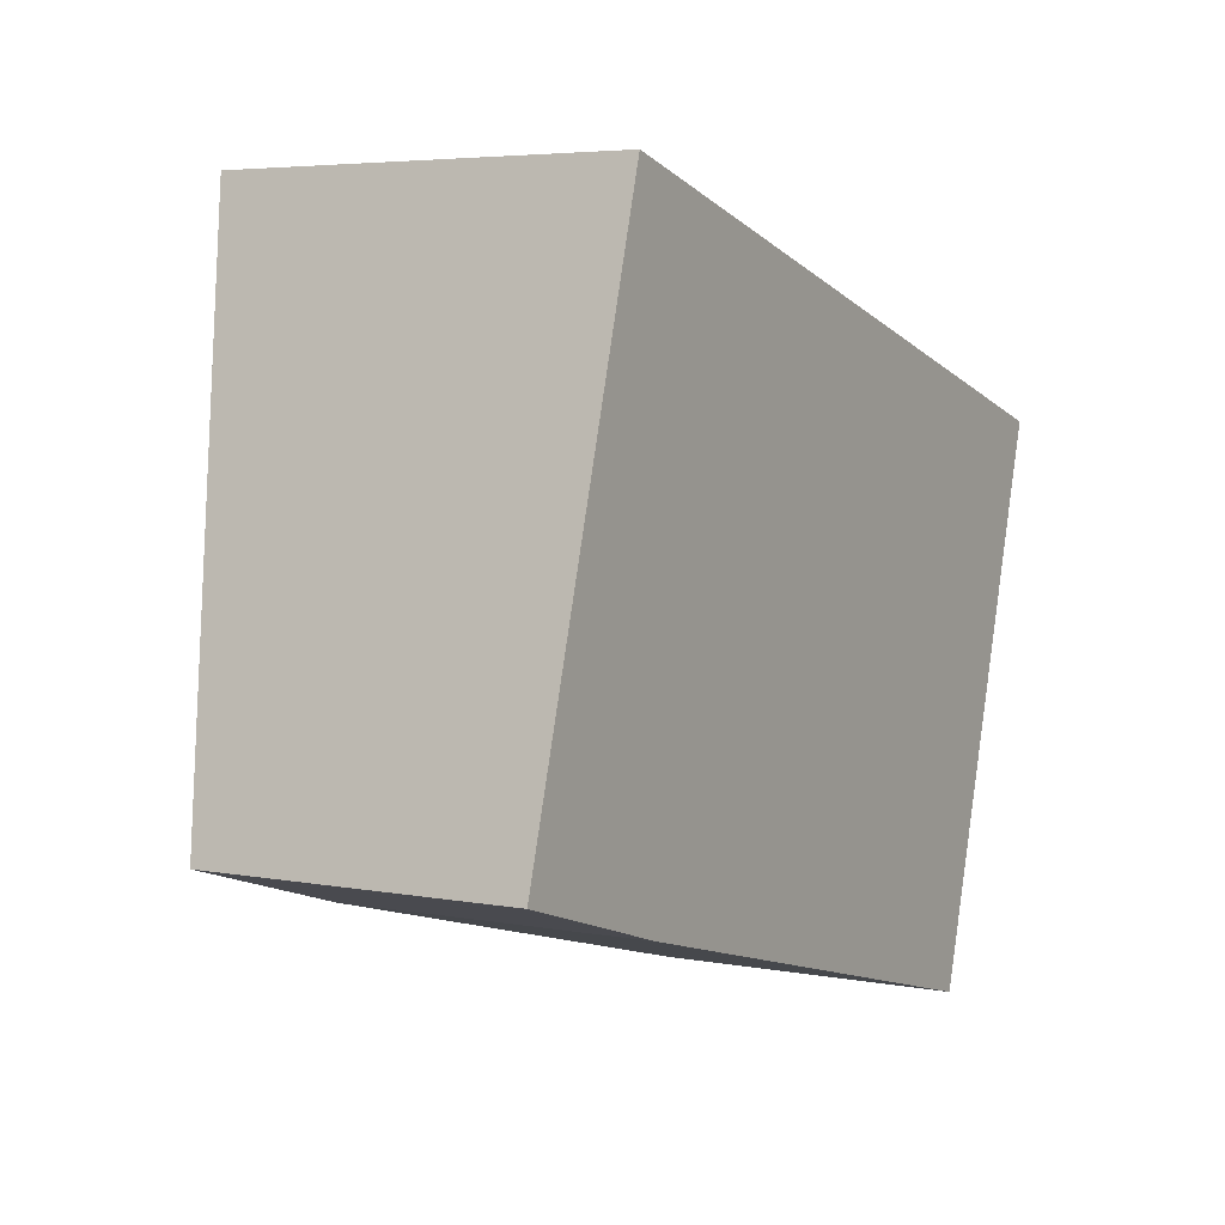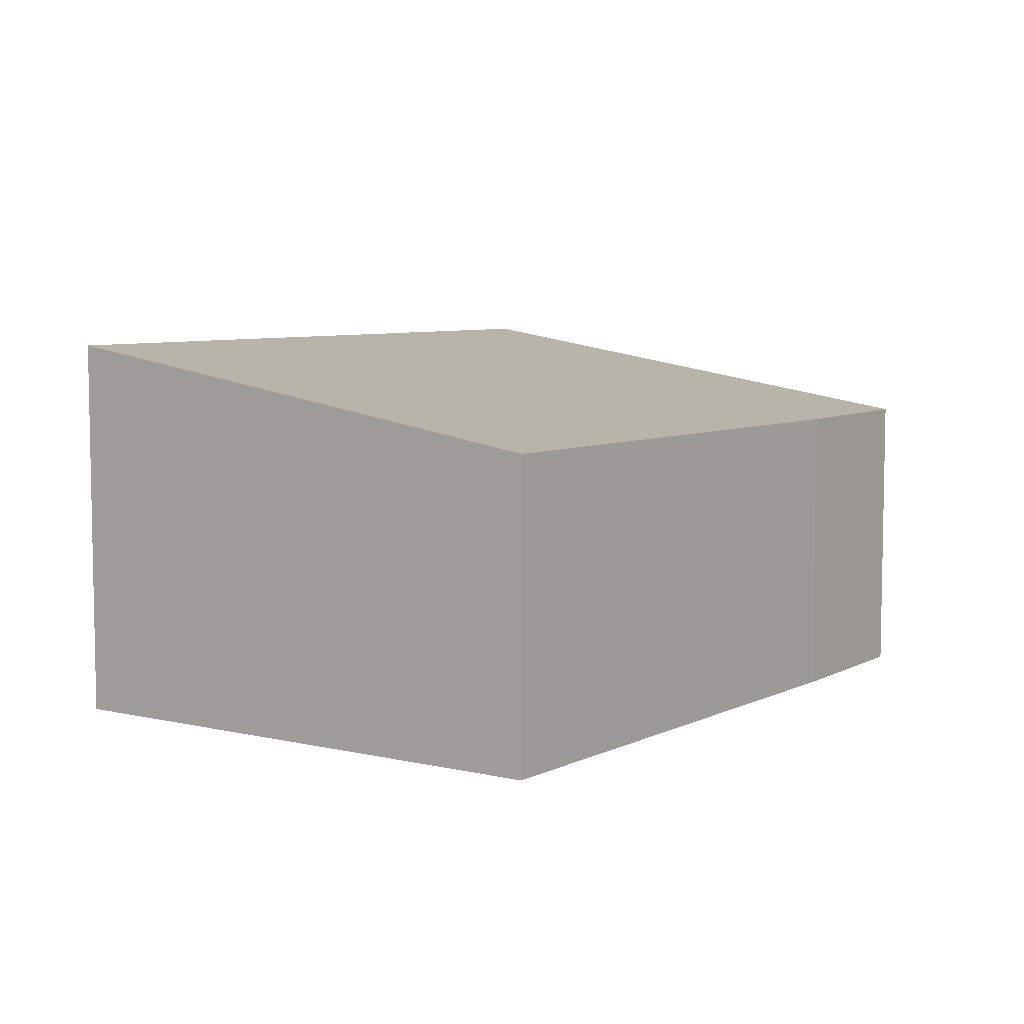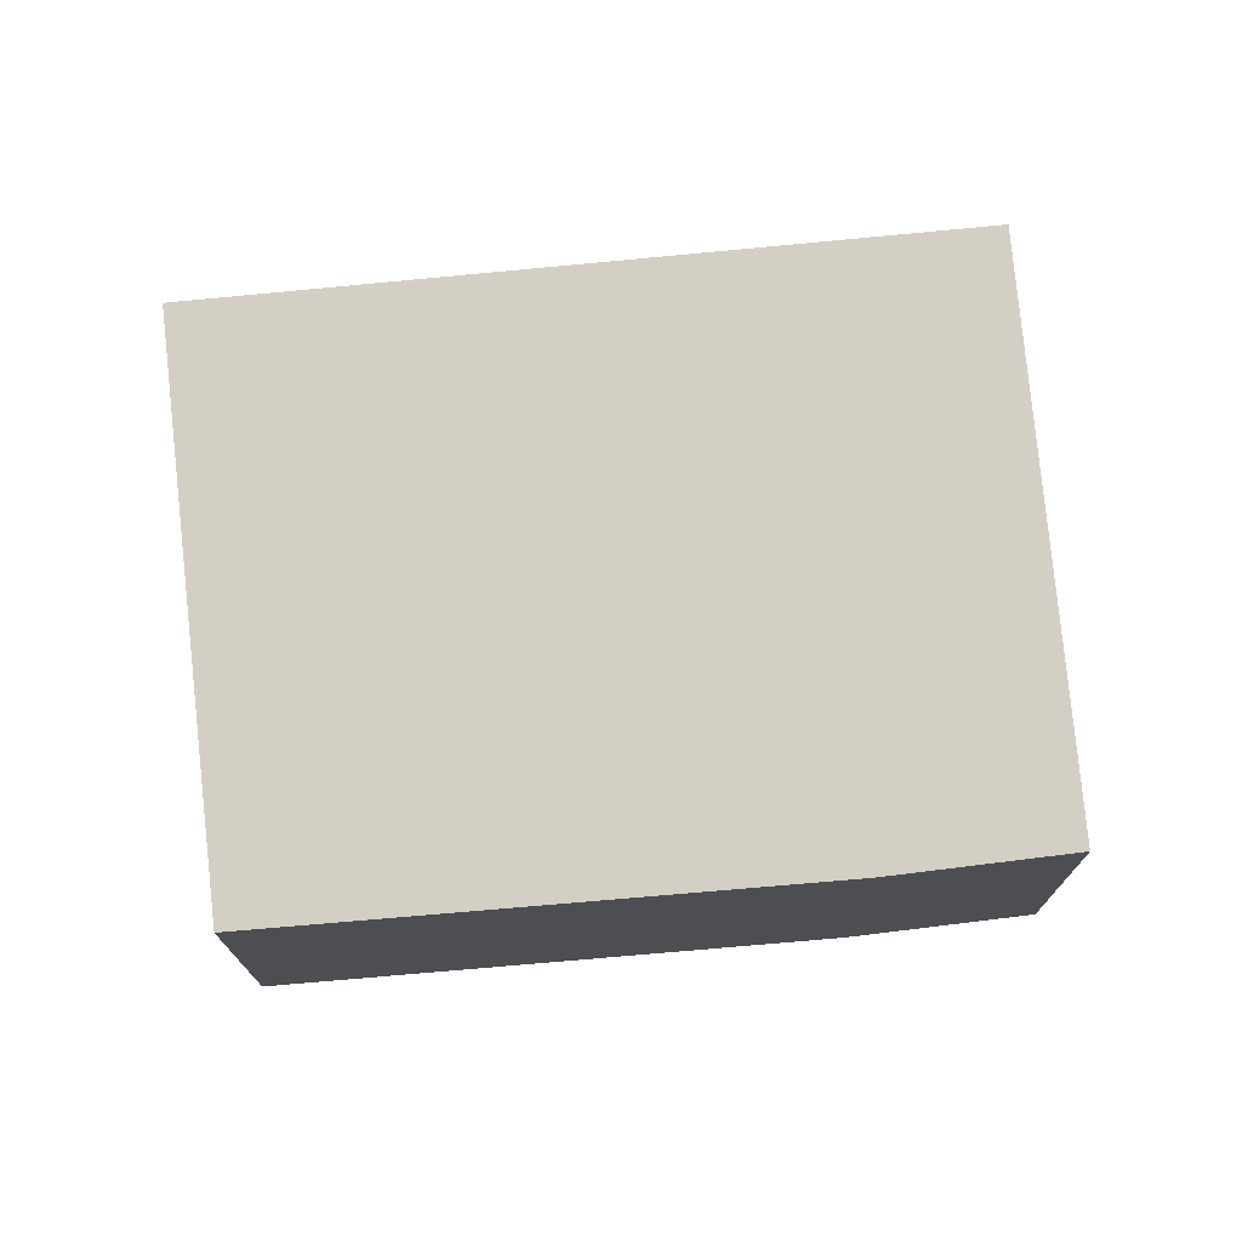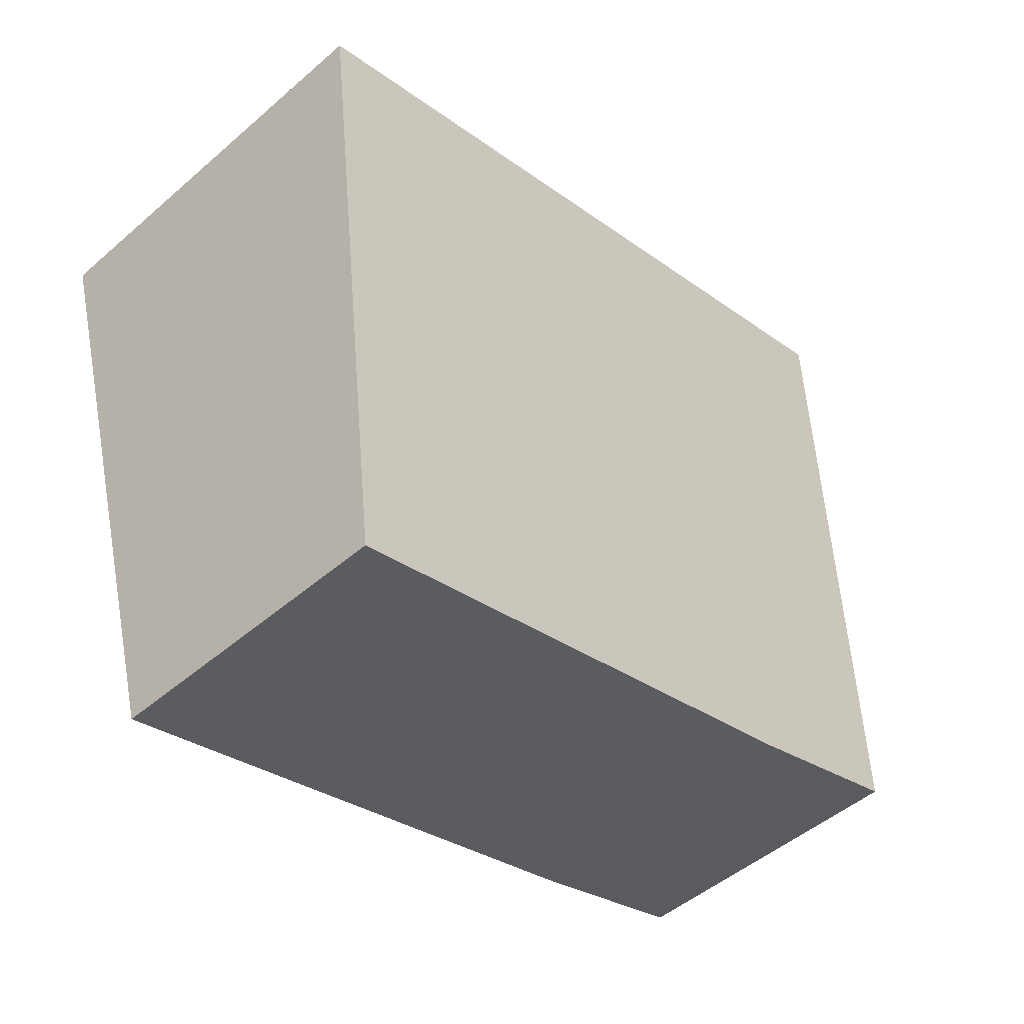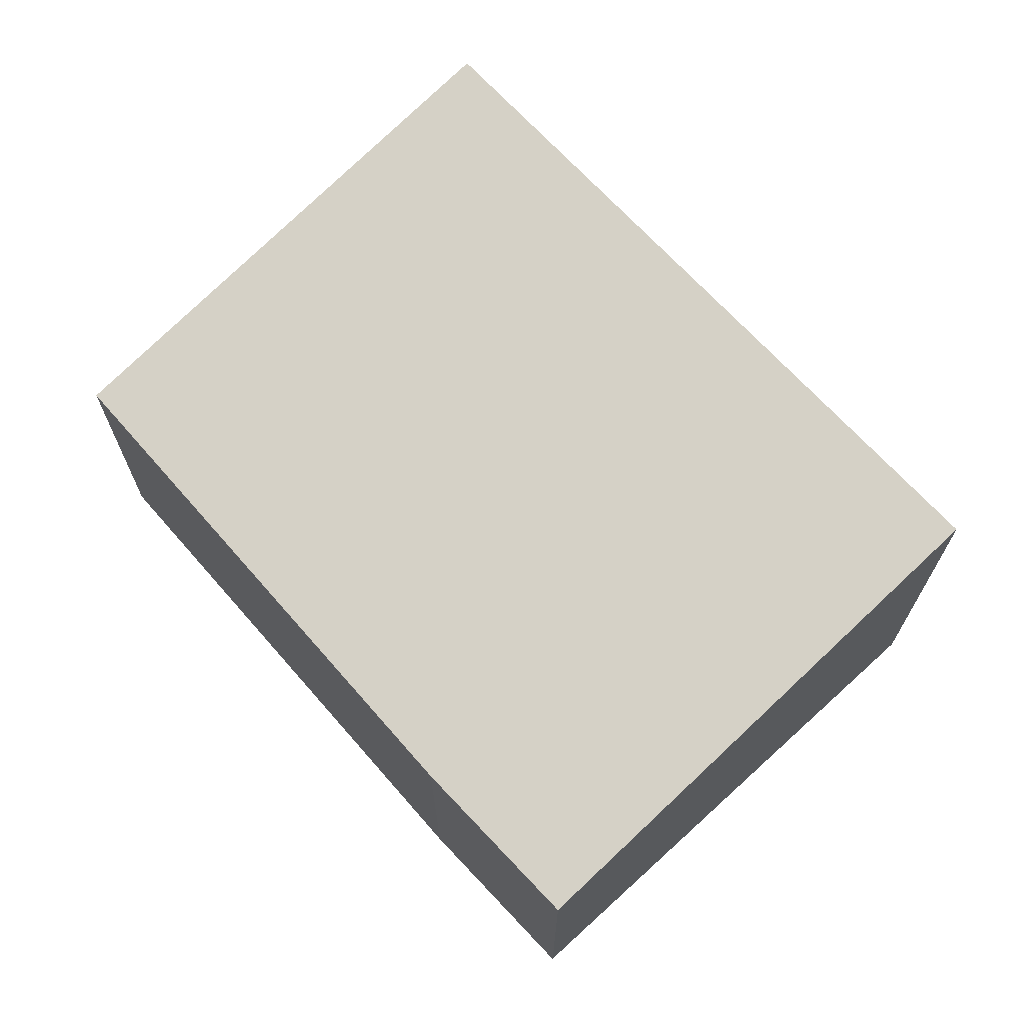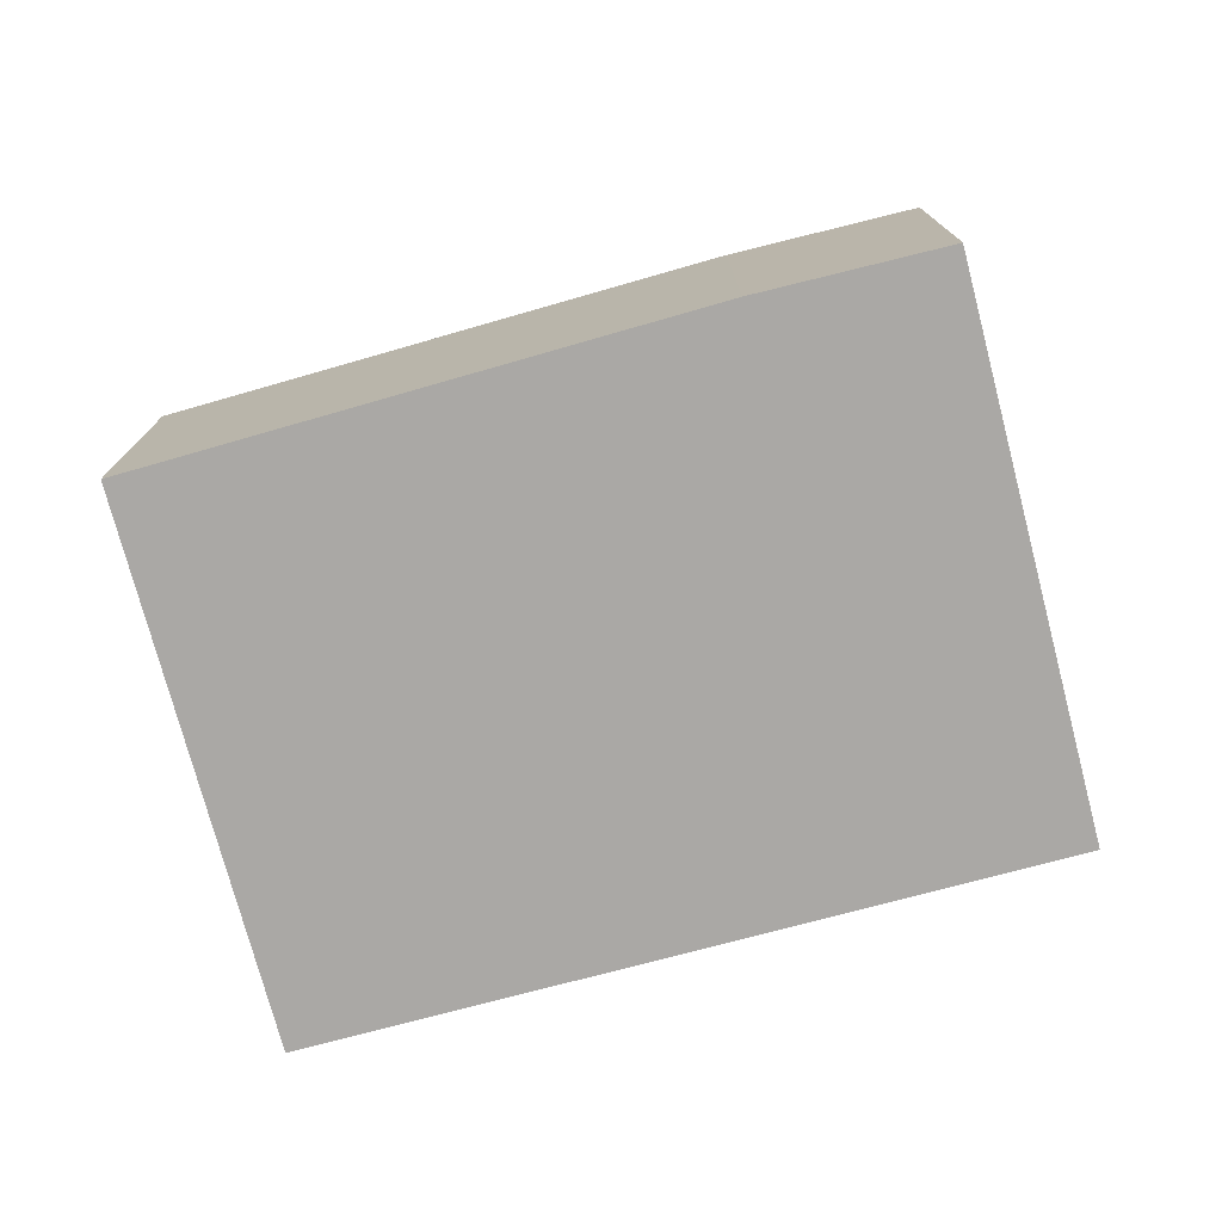
<metadata>
{"format":"obj","ext":"obj","renderer":"f3d","projection":"perspective","resolution":1024,"background":"white","views":[{"elev":4.9,"azim":-59.2,"up":"+Z"},{"elev":6.6,"azim":140.9,"up":"+Y"},{"elev":73.0,"azim":-169.9,"up":"+Y"},{"elev":-49.1,"azim":133.7,"up":"+Z"},{"elev":68.7,"azim":-116.2,"up":"+Y"},{"elev":-75.2,"azim":-149.1,"up":"+Y"}]}
</metadata>
<code>
v  1.567 3.932 5.408
v  1.829 3.038 -0.562
v  0 3.047 1.866e-16
v  7.391 3.047 -2.046
v  8.944 3.924 3.311
v  7.841 3.301 -0.495
v  7.391 1.253e-16 -2.046
v  1.829 3.441e-17 -0.562
v  0 0 0
v  1.567 -3.311e-16 5.408
v  8.944 -2.027e-16 3.311
v  7.841 3.031e-17 -0.495
g defaultobject
f 1 2 3
f 2 1 4
f 4 1 5
f 4 5 6
f 7 2 4
f 2 7 8
f 2 9 3
f 9 2 8
f 3 10 1
f 10 3 9
f 10 5 1
f 5 10 11
f 11 6 5
f 6 11 12
f 6 12 4
f 4 12 7
f 8 10 9
f 10 8 11
f 11 8 7
f 11 7 12

</code>
